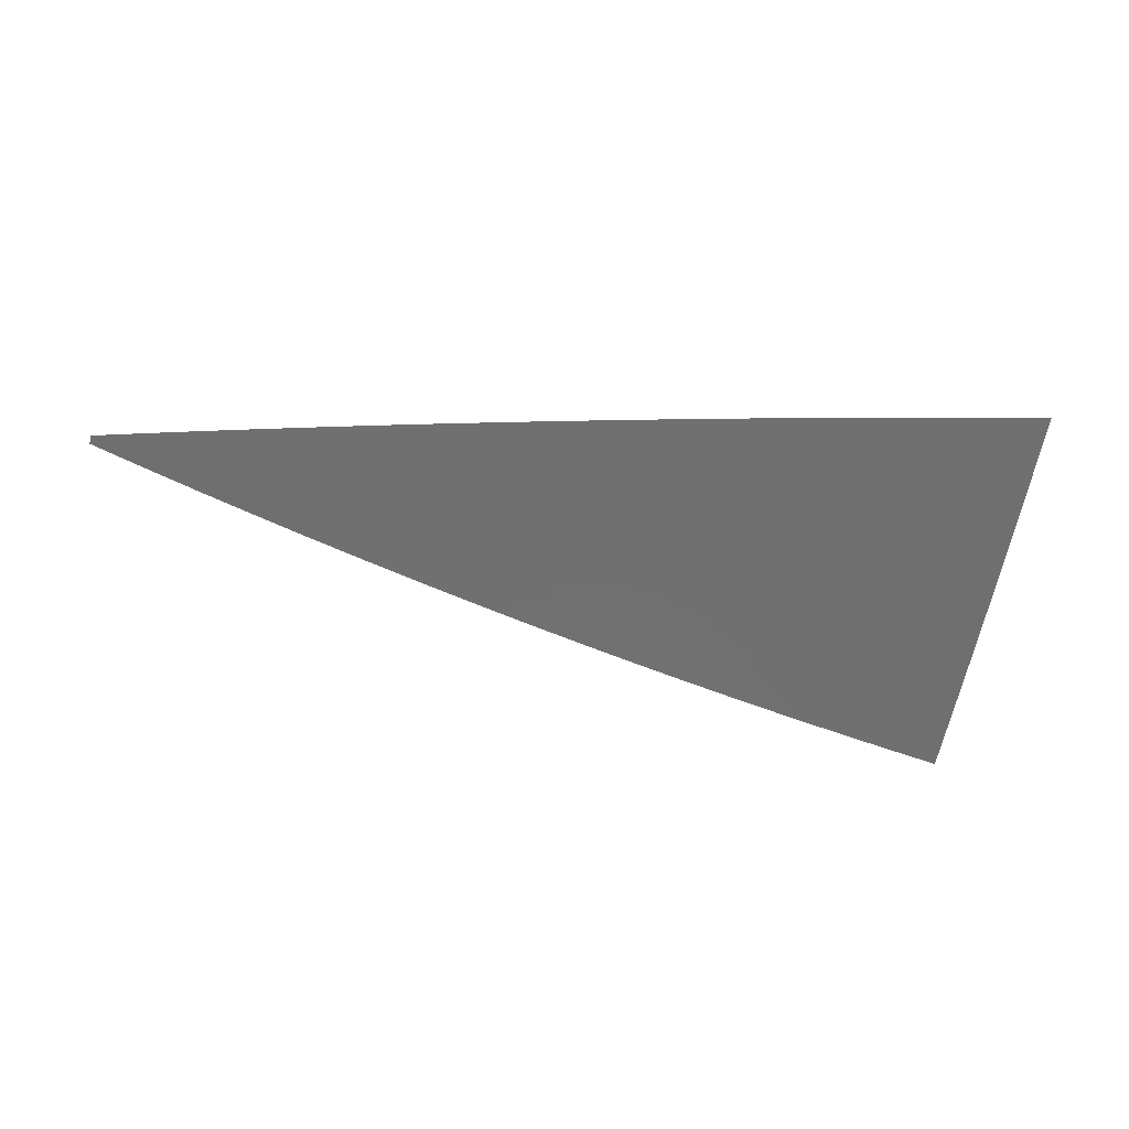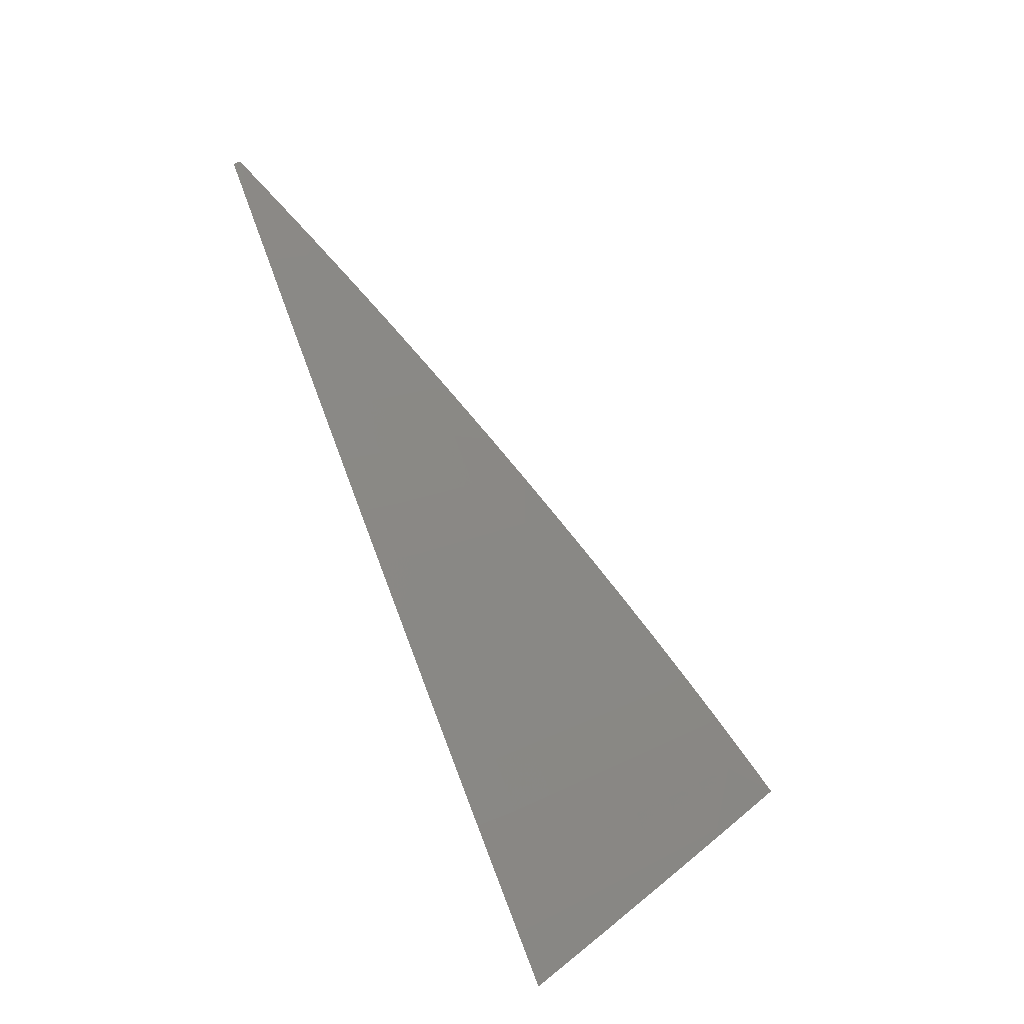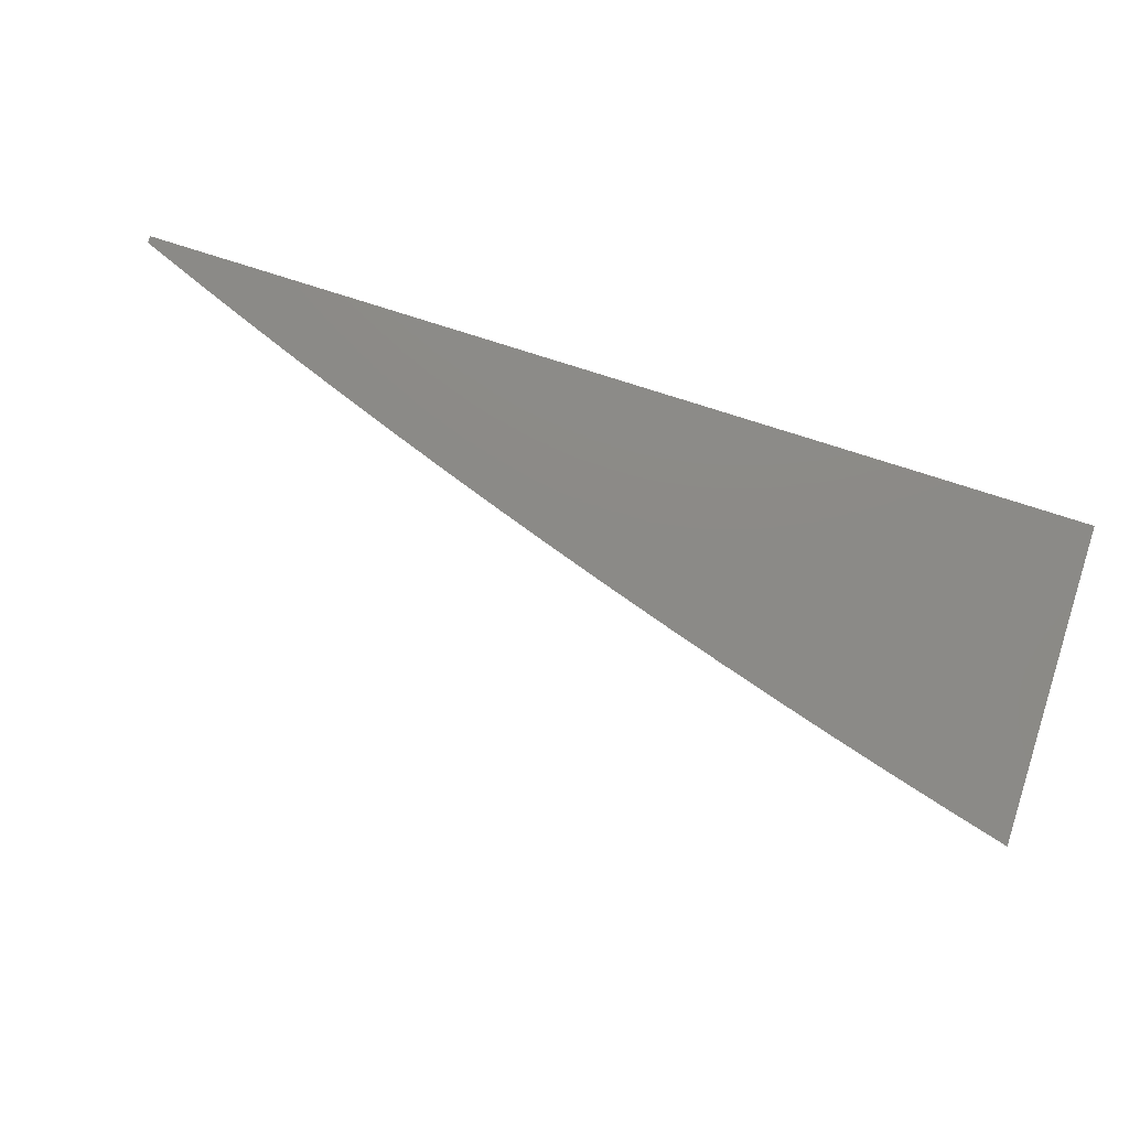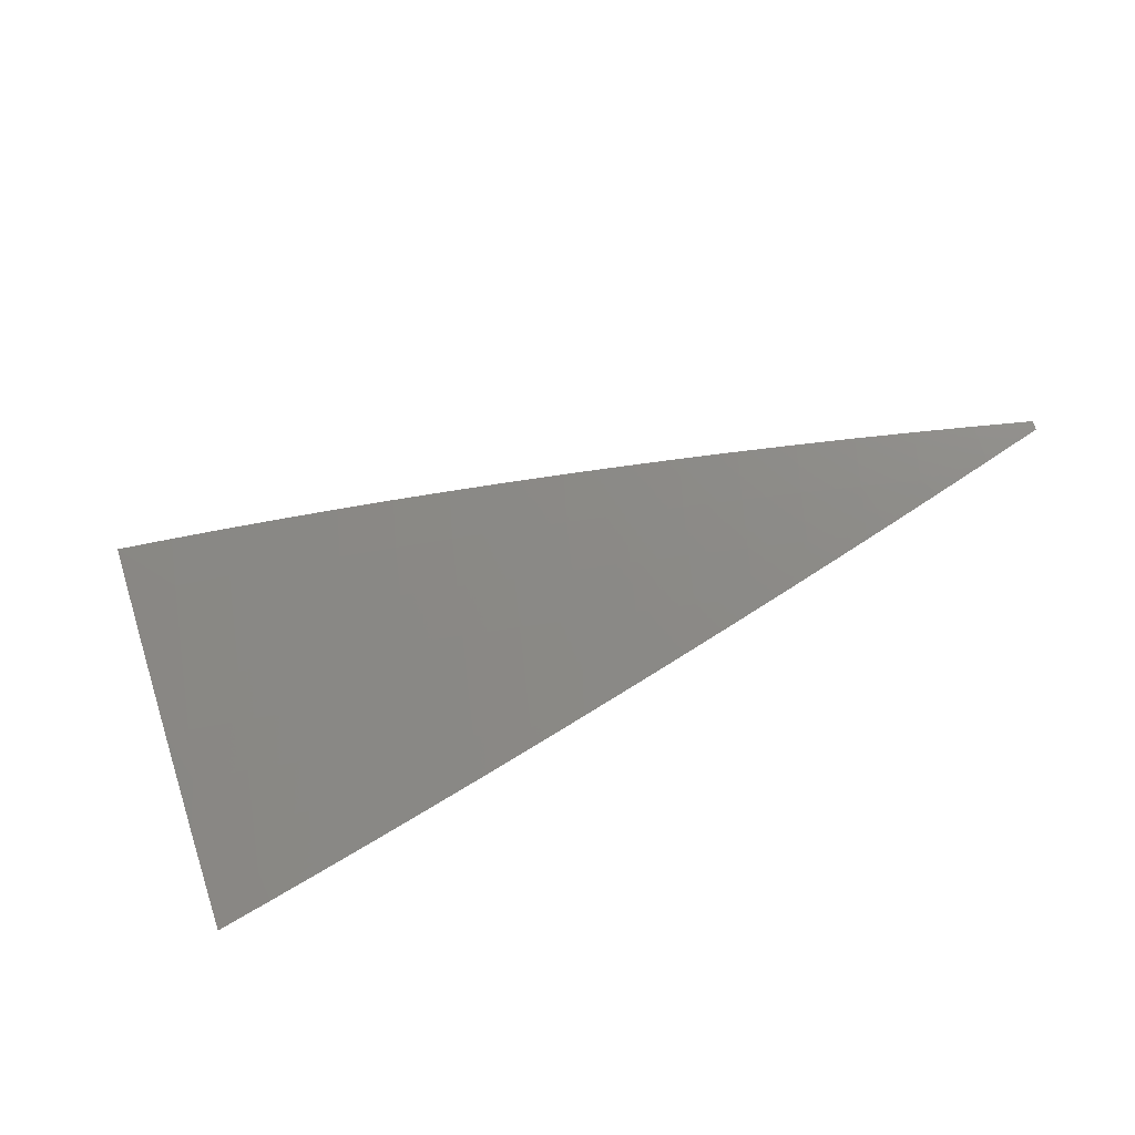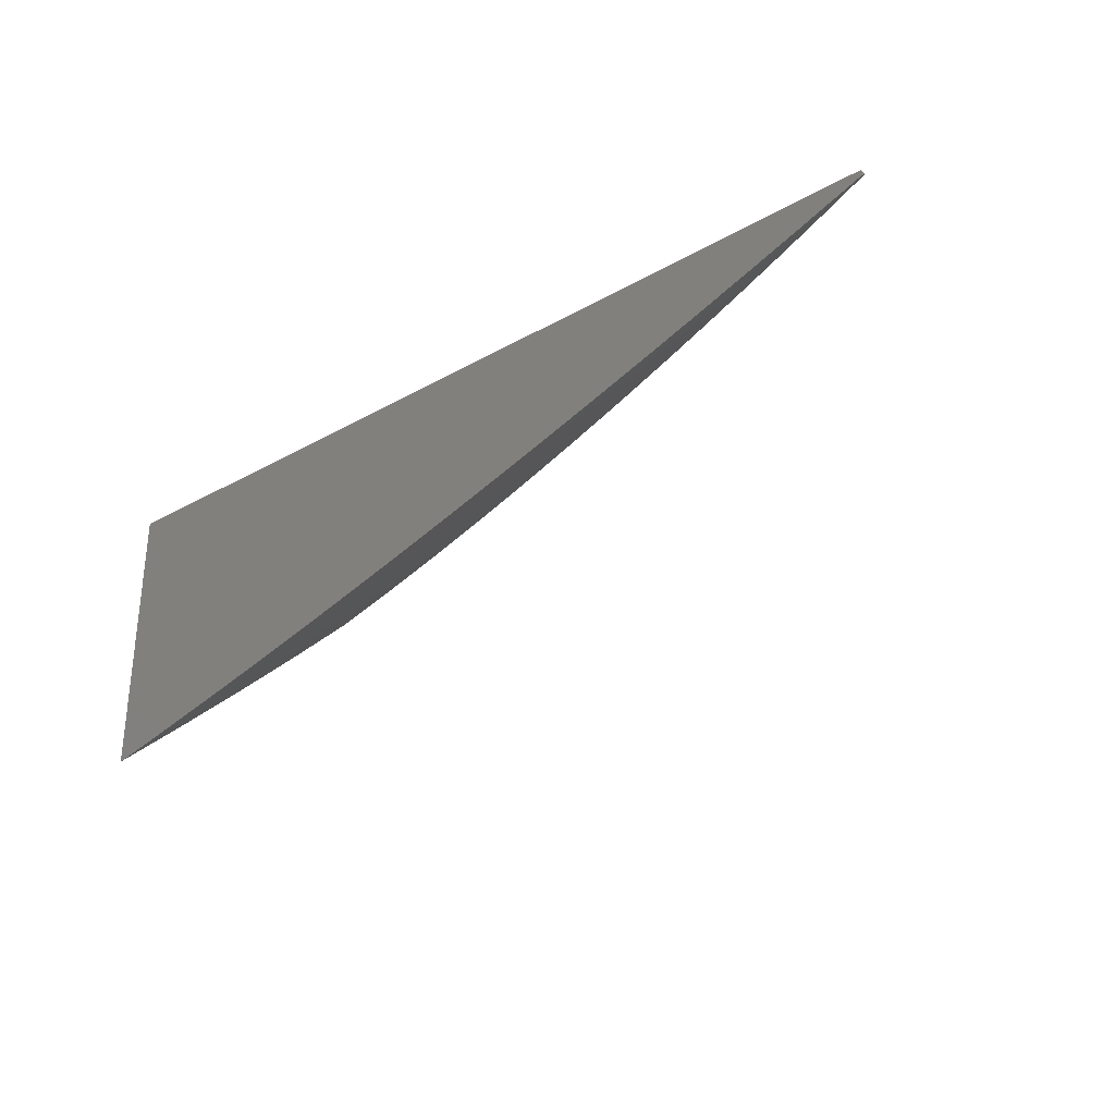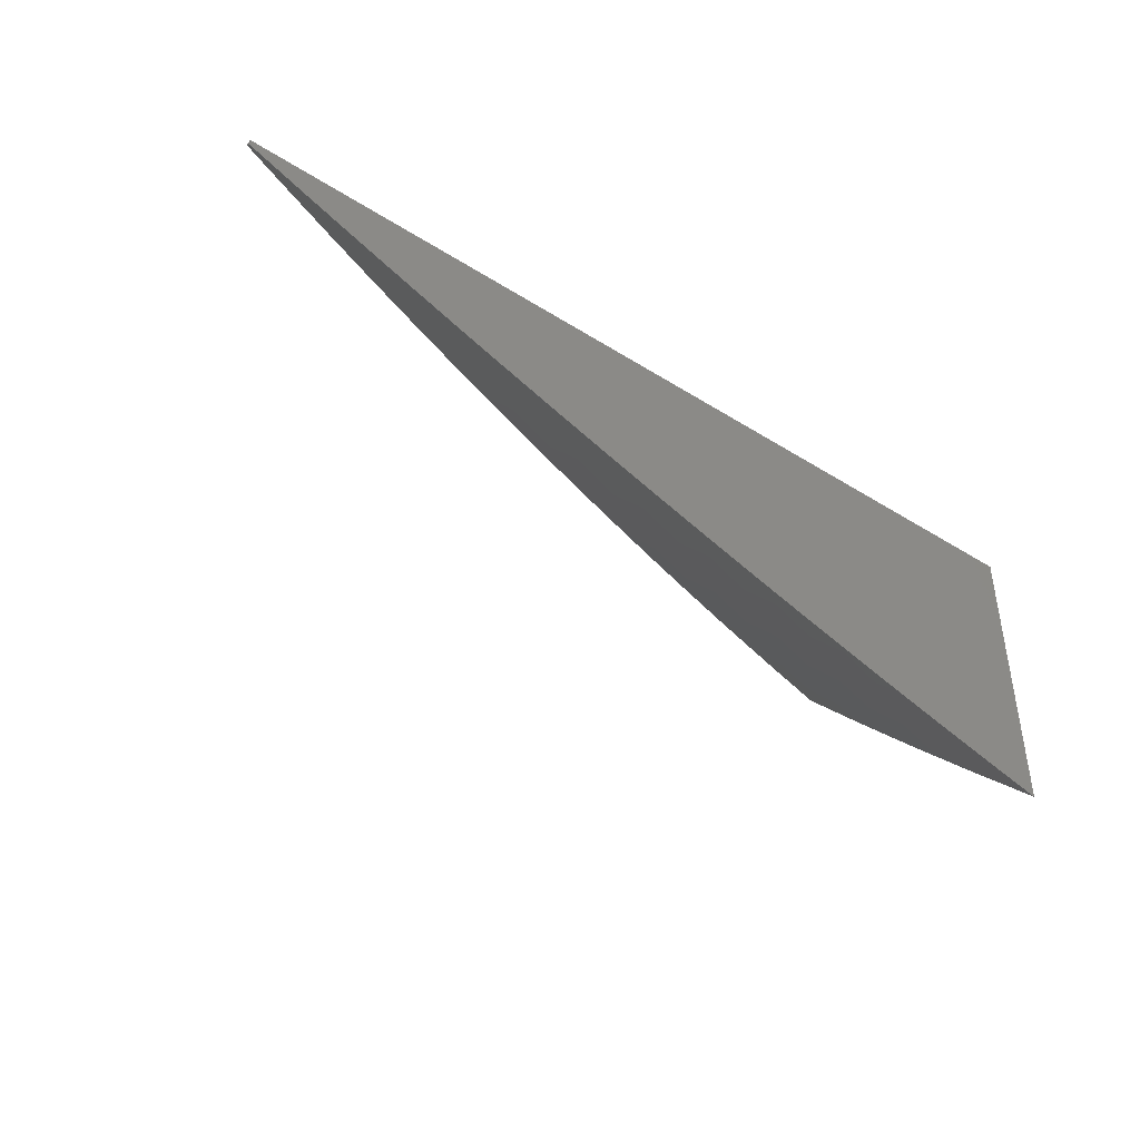
<metadata>
{"format":"stl","ext":"stl","renderer":"f3d","projection":"perspective","resolution":1024,"background":"white","views":[{"elev":-17.5,"azim":164.9,"up":"+Y"},{"elev":-78.9,"azim":111.7,"up":"+Y"},{"elev":77.8,"azim":-162.2,"up":"+Y"},{"elev":-57.7,"azim":26.2,"up":"+Z"},{"elev":-30.3,"azim":39.3,"up":"+Y"},{"elev":-42.5,"azim":143.0,"up":"+Z"}]}
</metadata>
<code>
# stl→obj: 100 verts, 196 faces
v 3 -8.007 -8
v 2.939 -8.03 -8
v 3 -8 -8.007
v 2.939 -8 -8.031
v 2.865 -8.017 -8.042
v 2.877 -8 -8.055
v 2.816 -8 -8.078
v 2.803 -8.039 -8.042
v 2.79 -8.003 -8.084
v 2.741 -8.06 -8.042
v 2.728 -8.024 -8.084
v 2.666 -8.045 -8.084
v 2.692 -8 -8.123
v 2.655 -8.009 -8.126
v 2.63 -8 -8.144
v 2.593 -8.03 -8.126
v 2.568 -8 -8.165
v 2.531 -8.049 -8.126
v 2.52 -8.013 -8.168
v 2.458 -8.032 -8.168
v 2.505 -8 -8.186
v 2.443 -8 -8.206
v 2.396 -8.051 -8.168
v 2.385 -8.014 -8.209
v 2.324 -8.032 -8.209
v 2.38 -8 -8.226
v 2.317 -8 -8.245
v 2.263 -8.05 -8.209
v 2.252 -8.013 -8.25
v 2.191 -8.03 -8.25
v 2.254 -8 -8.263
v 2.191 -8 -8.281
v 2.13 -8.046 -8.25
v 2.12 -8.009 -8.291
v 2.059 -8.025 -8.291
v 2.064 -8 -8.316
v 2 -8 -8.332
v 2.008 -8.078 -8.25
v 2 -8.08 -8.25
v 2.017 -8.115 -8.209
v 2 -8.158 -8.168
v 2.026 -8.152 -8.168
v 2.036 -8.189 -8.126
v 2.098 -8.173 -8.126
v 2.107 -8.21 -8.084
v 2.169 -8.193 -8.084
v 2.179 -8.23 -8.042
v 2.241 -8.213 -8.042
v 2.19 -8.265 -8
v 2.253 -8.248 -8
v 2.304 -8.196 -8.042
v 2.316 -8.231 -8
v 2.366 -8.178 -8.042
v 2.379 -8.213 -8
v 2.429 -8.159 -8.042
v 2.442 -8.194 -8
v 2.491 -8.141 -8.042
v 2.505 -8.175 -8
v 2.554 -8.121 -8.042
v 2.567 -8.156 -8
v 2.616 -8.101 -8.042
v 2.629 -8.136 -8
v 2.678 -8.081 -8.042
v 2.692 -8.116 -8
v 2.754 -8.095 -8
v 2.815 -8.074 -8
v 2.877 -8.052 -8
v 2.127 -8.282 -8
v 2.116 -8.246 -8.042
v 2.045 -8.225 -8.084
v 2 -8.236 -8.084
v 2.064 -8.298 -8
v 2.054 -8.262 -8.042
v 2 -8.313 -8
v 2.127 -8 -8.299
v 2.754 -8 -8.101
v 2.604 -8.066 -8.084
v 2.542 -8.085 -8.084
v 2.469 -8.069 -8.126
v 2.48 -8.105 -8.084
v 2.407 -8.087 -8.126
v 2.335 -8.069 -8.168
v 2.418 -8.123 -8.084
v 2.345 -8.105 -8.126
v 2.273 -8.087 -8.168
v 2.201 -8.067 -8.209
v 2.356 -8.142 -8.084
v 2.283 -8.123 -8.126
v 2.211 -8.104 -8.168
v 2.14 -8.083 -8.209
v 2.069 -8.062 -8.25
v 2.294 -8.159 -8.084
v 2.221 -8.14 -8.126
v 2.15 -8.12 -8.168
v 2.079 -8.099 -8.209
v 2.231 -8.177 -8.084
v 2.159 -8.157 -8.126
v 2.088 -8.136 -8.168
v 2 -8 -8
v 3 -8 -8
f 1 2 3
f 3 2 4
f 4 2 5
f 4 5 6
f 6 5 7
f 7 5 8
f 7 8 9
f 9 8 10
f 9 10 11
f 11 10 12
f 11 12 13
f 13 12 14
f 13 14 15
f 15 14 16
f 15 16 17
f 17 16 18
f 17 18 19
f 19 18 20
f 19 20 21
f 21 20 22
f 22 20 23
f 22 23 24
f 24 23 25
f 24 25 26
f 26 25 27
f 27 25 28
f 27 28 29
f 29 28 30
f 29 30 31
f 31 30 32
f 32 30 33
f 32 33 34
f 34 33 35
f 34 35 36
f 36 35 37
f 37 35 38
f 37 38 39
f 39 38 40
f 39 40 41
f 41 40 42
f 41 42 43
f 43 42 44
f 43 44 45
f 45 44 46
f 45 46 47
f 47 46 48
f 47 48 49
f 49 48 50
f 50 48 51
f 50 51 52
f 52 51 53
f 52 53 54
f 54 53 55
f 54 55 56
f 56 55 57
f 56 57 58
f 58 57 59
f 58 59 60
f 60 59 61
f 60 61 62
f 62 61 63
f 62 63 64
f 64 63 10
f 64 10 65
f 65 10 8
f 65 8 66
f 66 8 67
f 67 8 5
f 67 5 2
f 49 68 47
f 47 68 69
f 47 69 45
f 45 69 70
f 45 70 43
f 43 70 71
f 43 71 41
f 68 72 69
f 69 72 73
f 69 73 70
f 70 73 71
f 72 74 73
f 73 74 71
f 36 75 34
f 34 75 32
f 31 27 29
f 26 22 24
f 21 17 19
f 13 76 11
f 11 76 9
f 76 7 9
f 10 63 12
f 12 63 77
f 12 77 16
f 16 77 18
f 16 14 12
f 63 61 77
f 77 61 78
f 77 78 18
f 18 78 79
f 18 79 20
f 20 79 23
f 61 59 78
f 78 59 80
f 78 80 79
f 79 80 81
f 79 81 23
f 23 81 82
f 23 82 25
f 25 82 28
f 59 57 80
f 80 57 83
f 80 83 81
f 81 83 84
f 81 84 82
f 82 84 85
f 82 85 28
f 28 85 86
f 28 86 30
f 30 86 33
f 57 55 83
f 83 55 87
f 83 87 84
f 84 87 88
f 84 88 85
f 85 88 89
f 85 89 86
f 86 89 90
f 86 90 33
f 33 90 91
f 33 91 35
f 35 91 38
f 55 53 87
f 87 53 92
f 87 92 88
f 88 92 93
f 88 93 89
f 89 93 94
f 89 94 90
f 90 94 95
f 90 95 91
f 91 95 38
f 53 51 92
f 92 51 96
f 92 96 93
f 93 96 97
f 93 97 94
f 94 97 98
f 94 98 95
f 95 98 40
f 95 40 38
f 51 48 96
f 96 48 46
f 96 46 97
f 97 46 44
f 97 44 98
f 98 44 42
f 98 42 40
f 37 39 99
f 99 39 41
f 99 41 71
f 71 74 99
f 74 72 99
f 99 72 68
f 99 68 49
f 49 50 99
f 99 50 52
f 99 52 54
f 54 56 99
f 99 56 58
f 99 58 60
f 60 62 99
f 99 62 64
f 99 64 65
f 65 66 99
f 99 66 67
f 99 67 2
f 1 100 2
f 2 100 99
f 3 4 100
f 100 4 99
f 99 4 6
f 99 6 7
f 7 76 99
f 99 76 13
f 99 13 15
f 15 17 99
f 99 17 21
f 99 21 22
f 22 26 99
f 99 26 27
f 99 27 31
f 31 32 99
f 99 32 75
f 99 75 36
f 36 37 99
f 1 3 100

</code>
